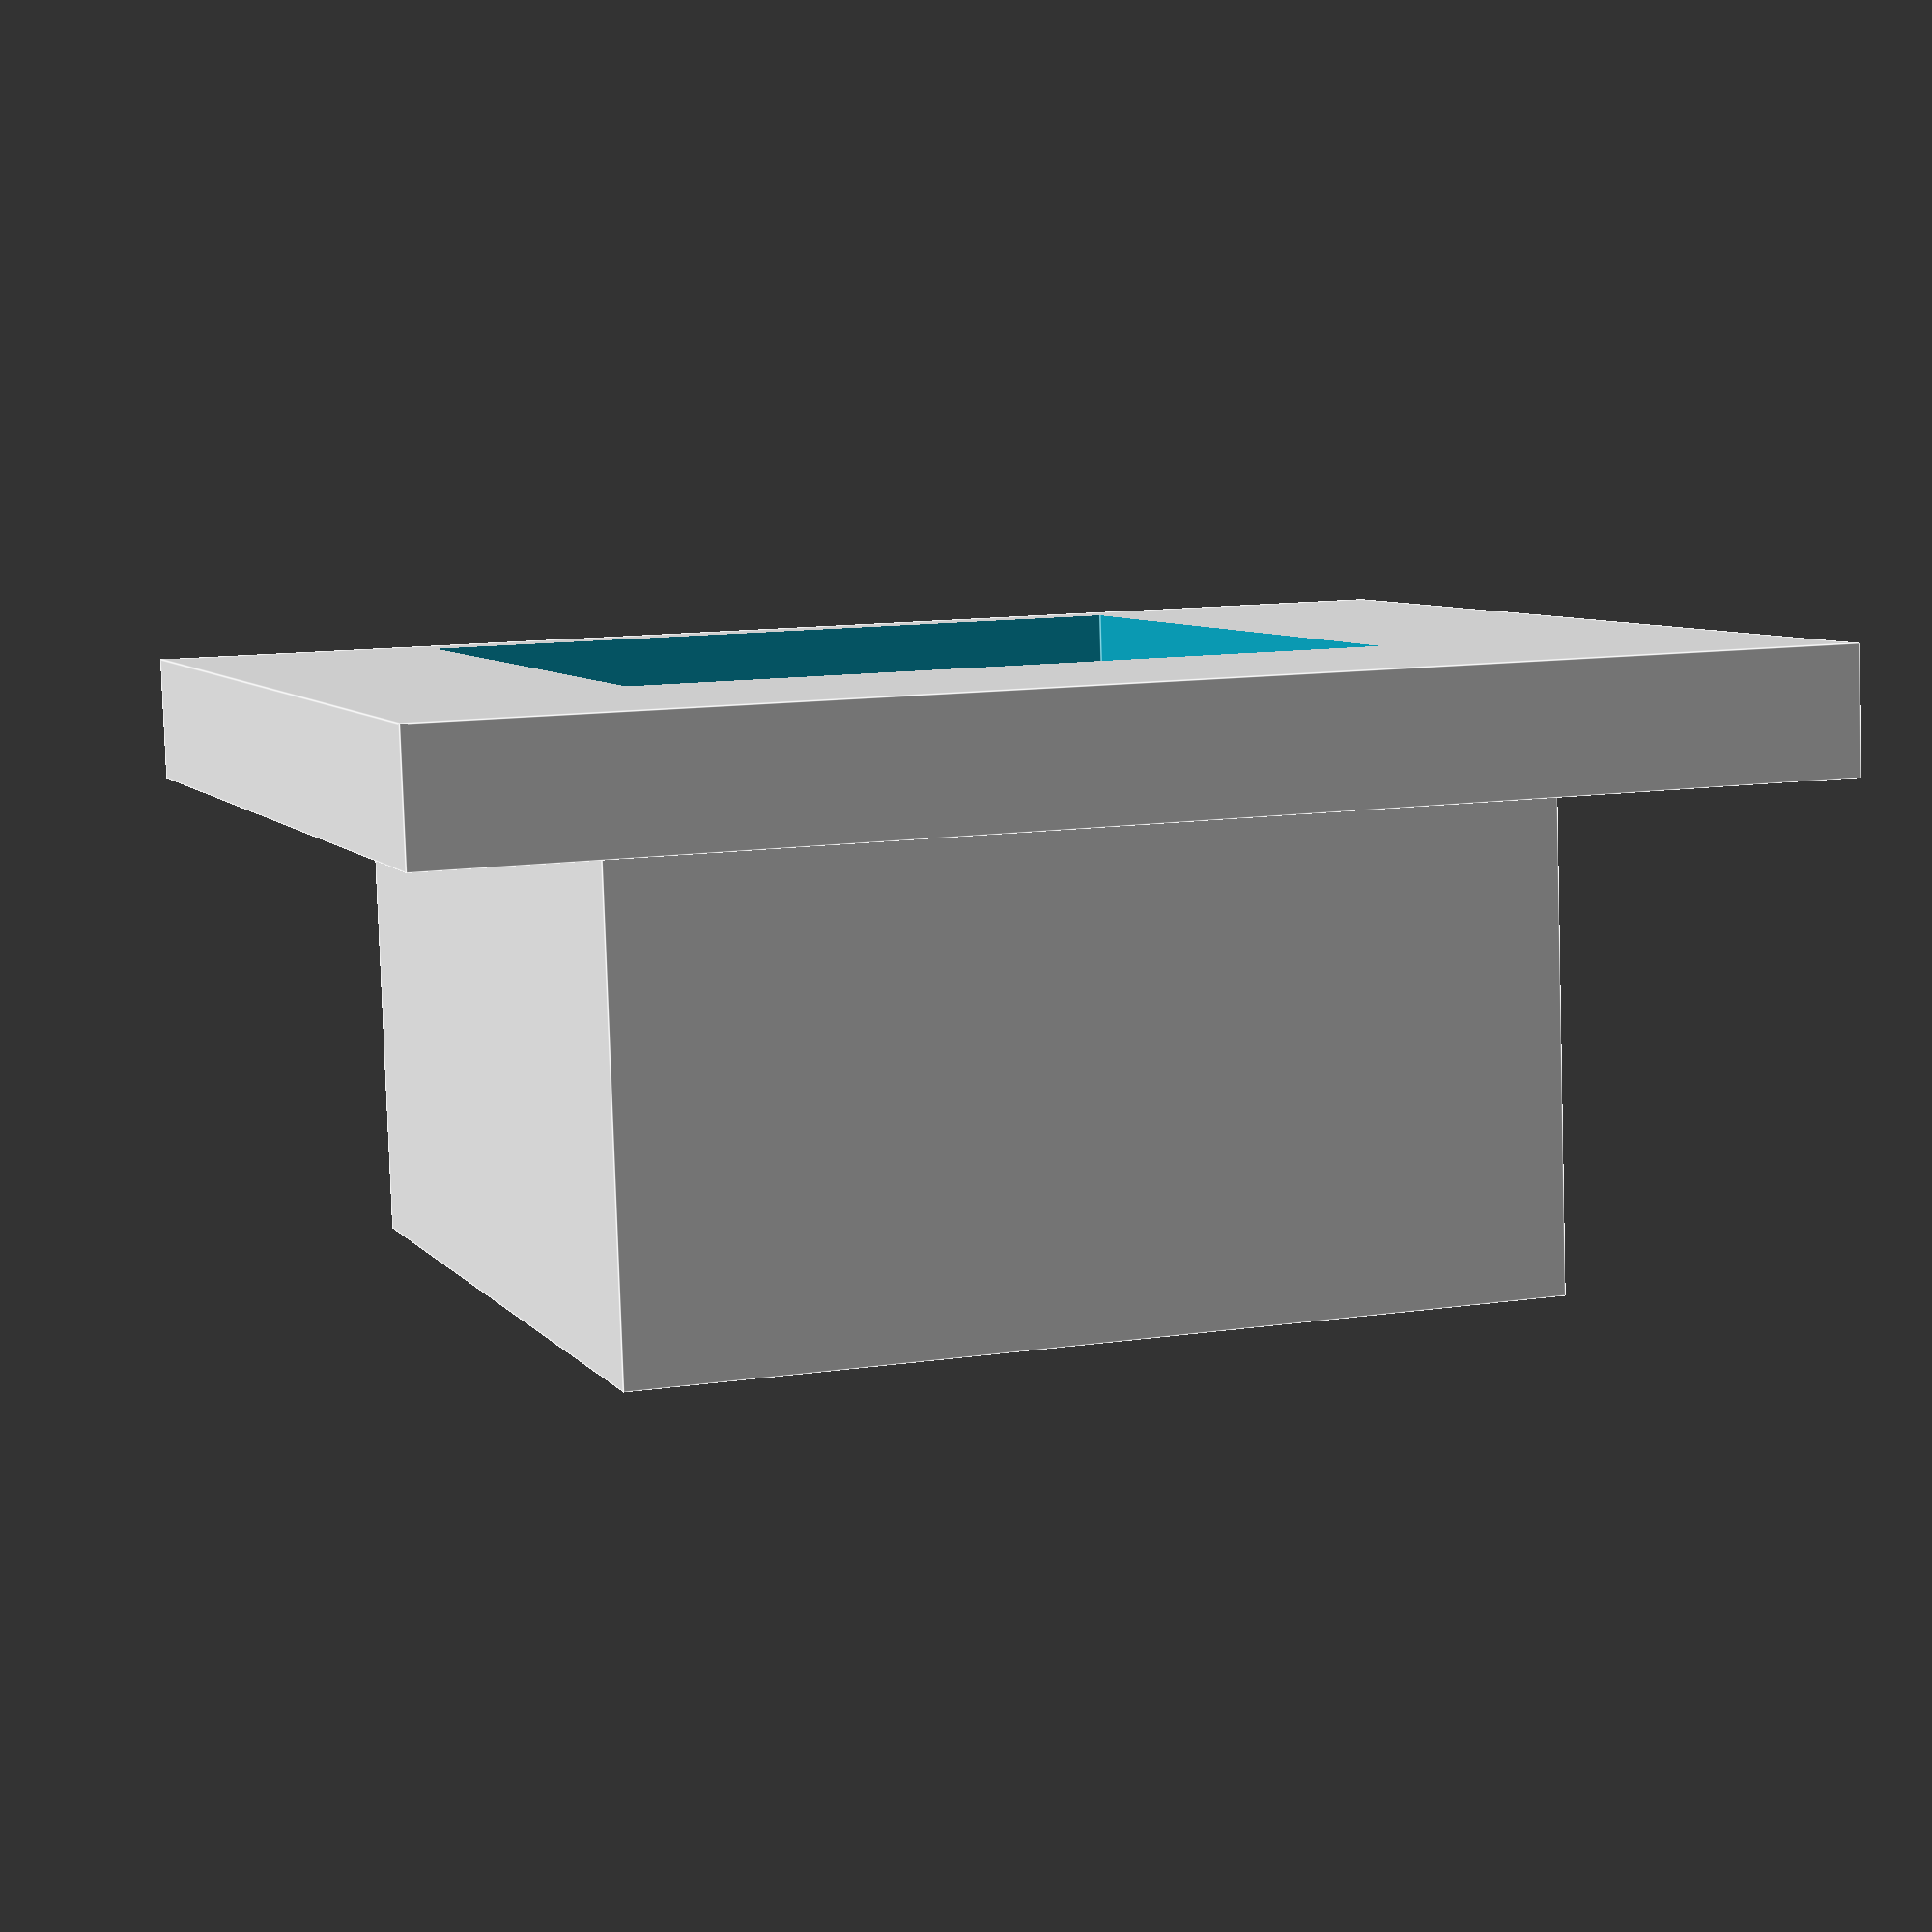
<openscad>
$fa = 1;
$fs = 0.4;


cube([7.5, 4, 7.5]);

difference(){
    translate([-1.75, 4, -1.5])
        cube([11, 1, 9]);
    
    translate([1, 1, 1])
        cube([6, 5, 6]);
}    
</openscad>
<views>
elev=173.5 azim=181.9 roll=19.4 proj=p view=edges
</views>
